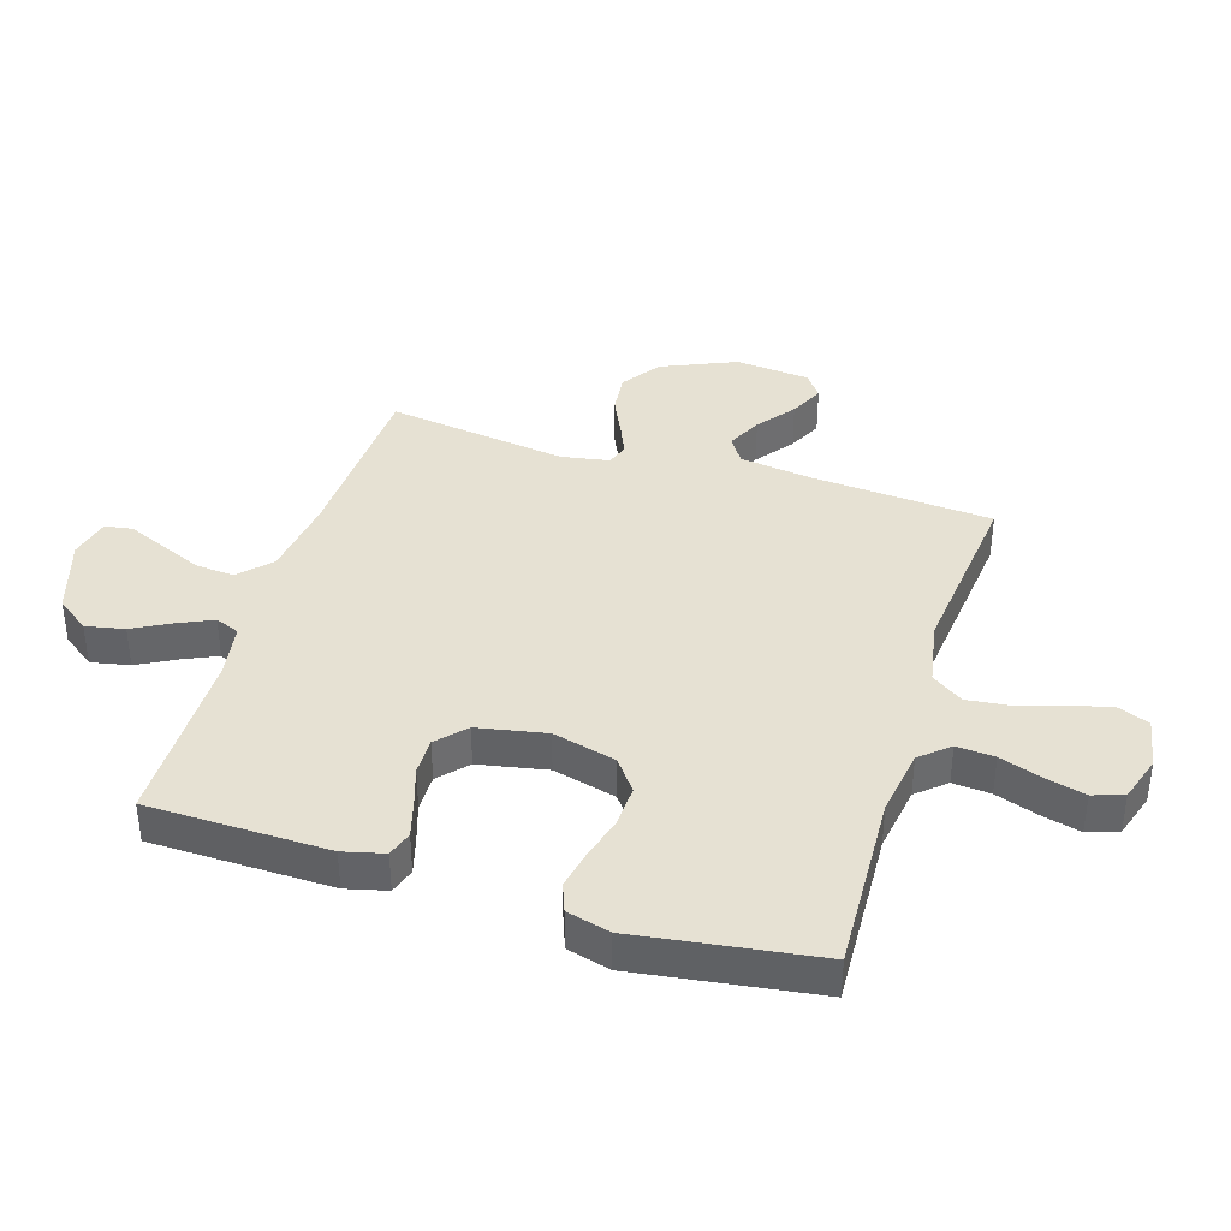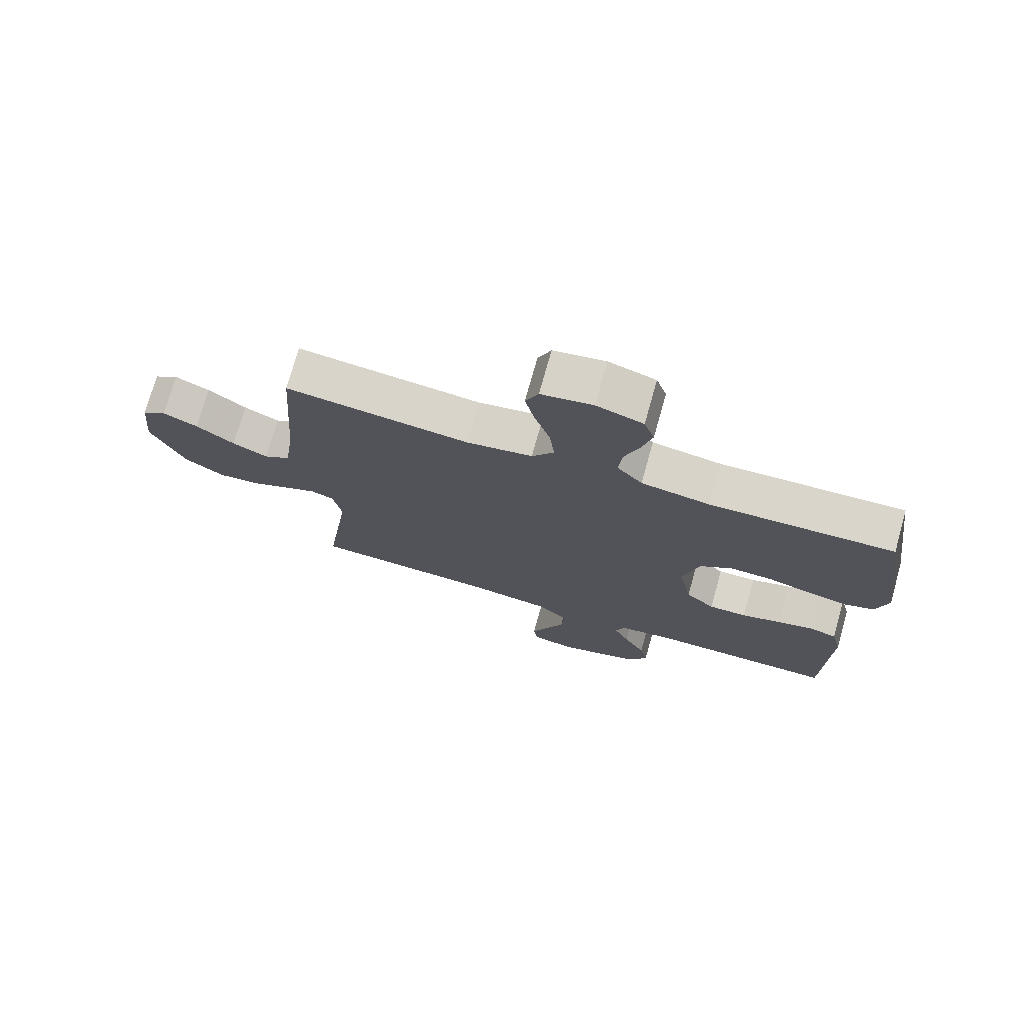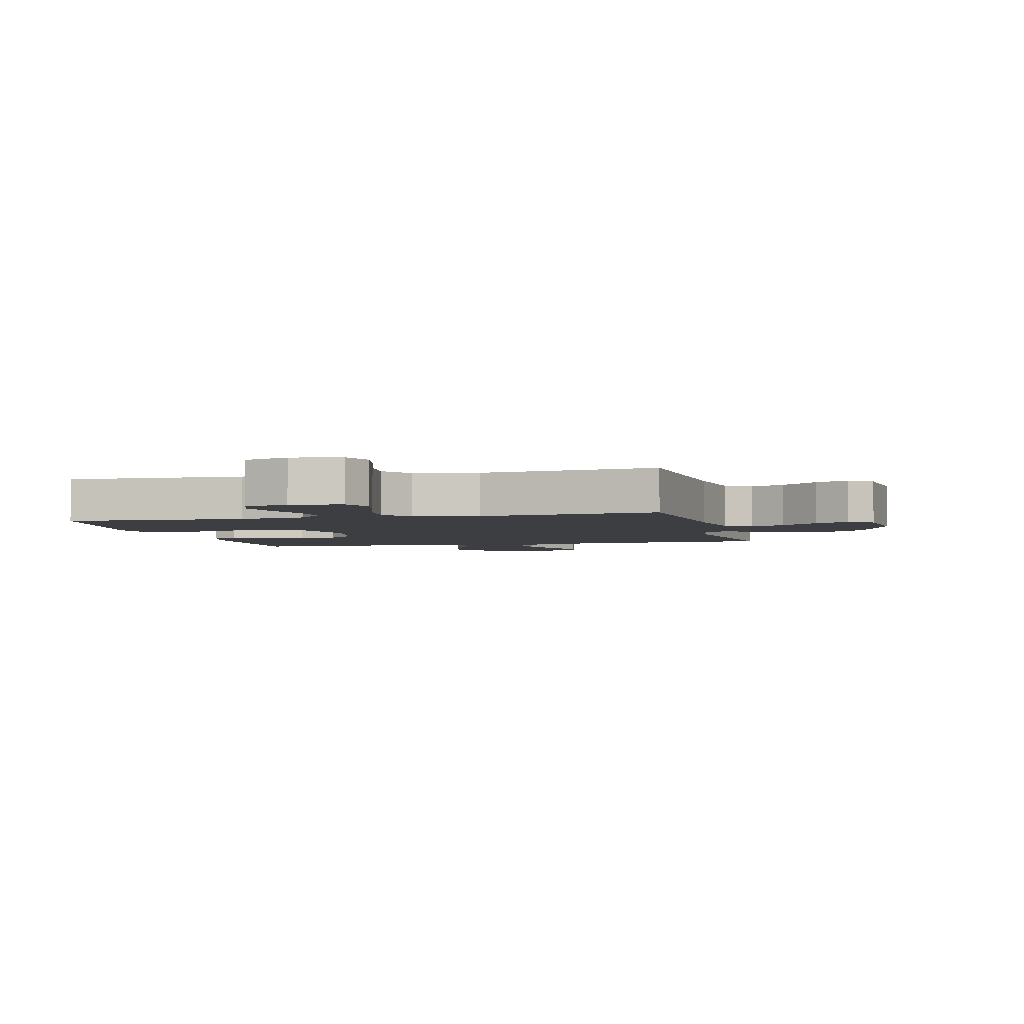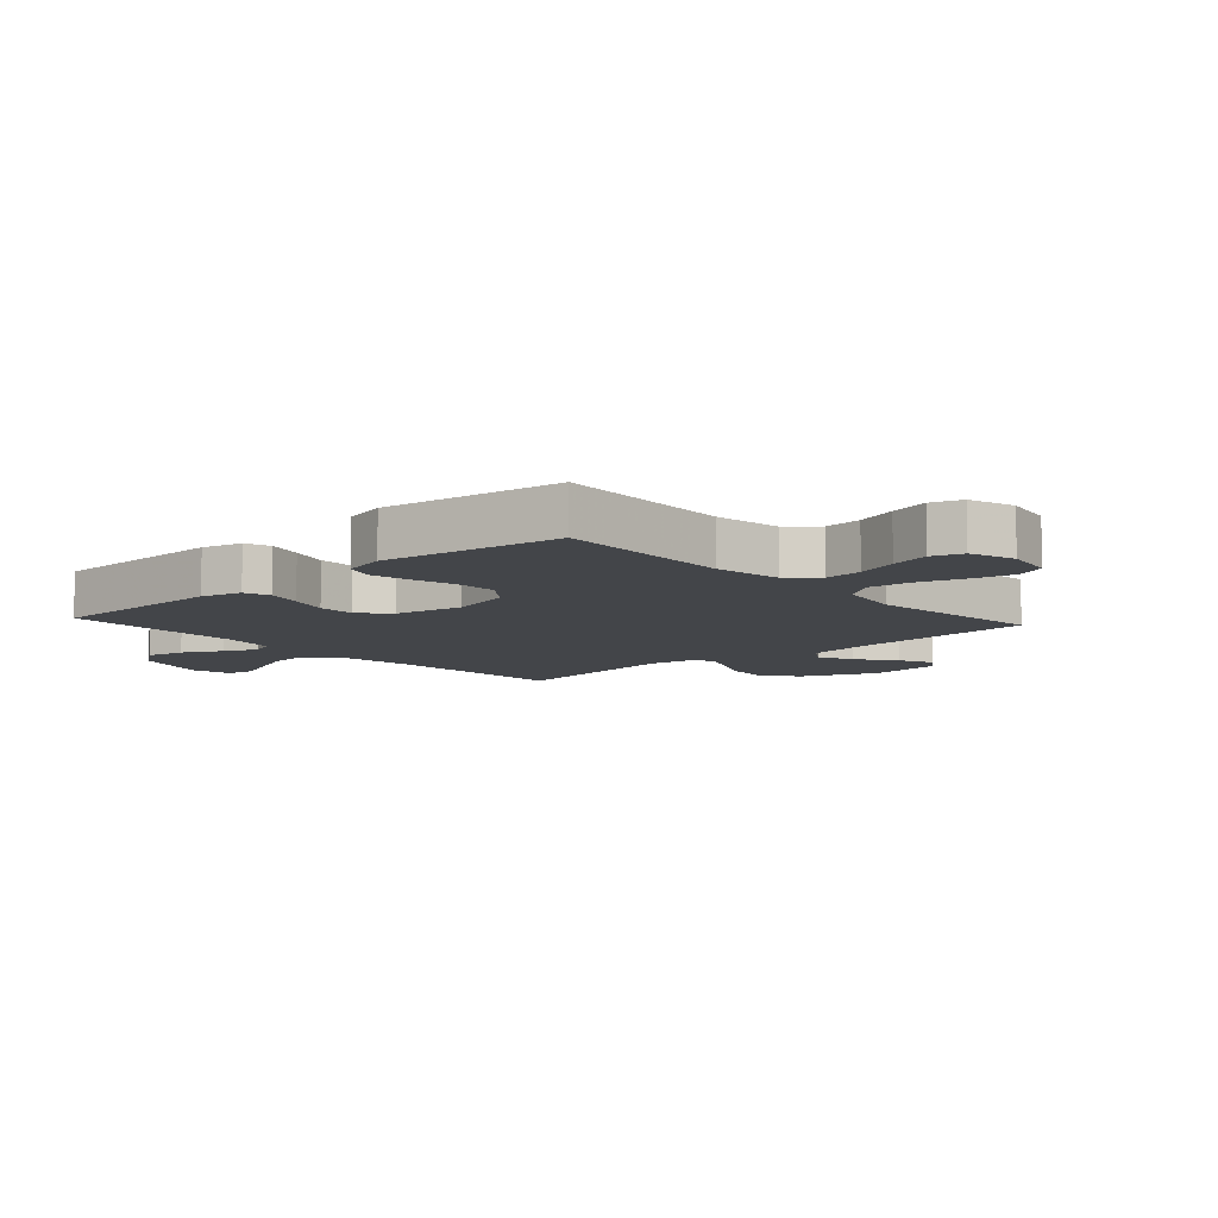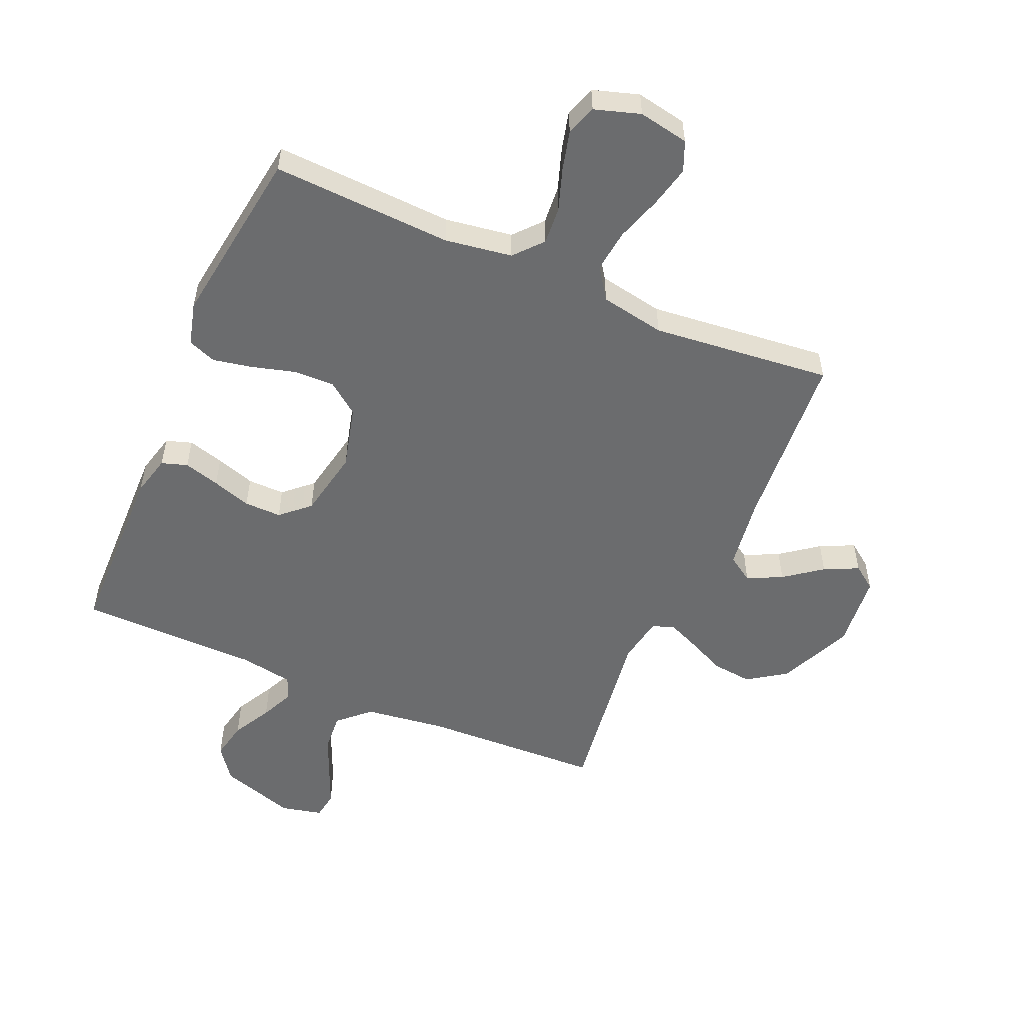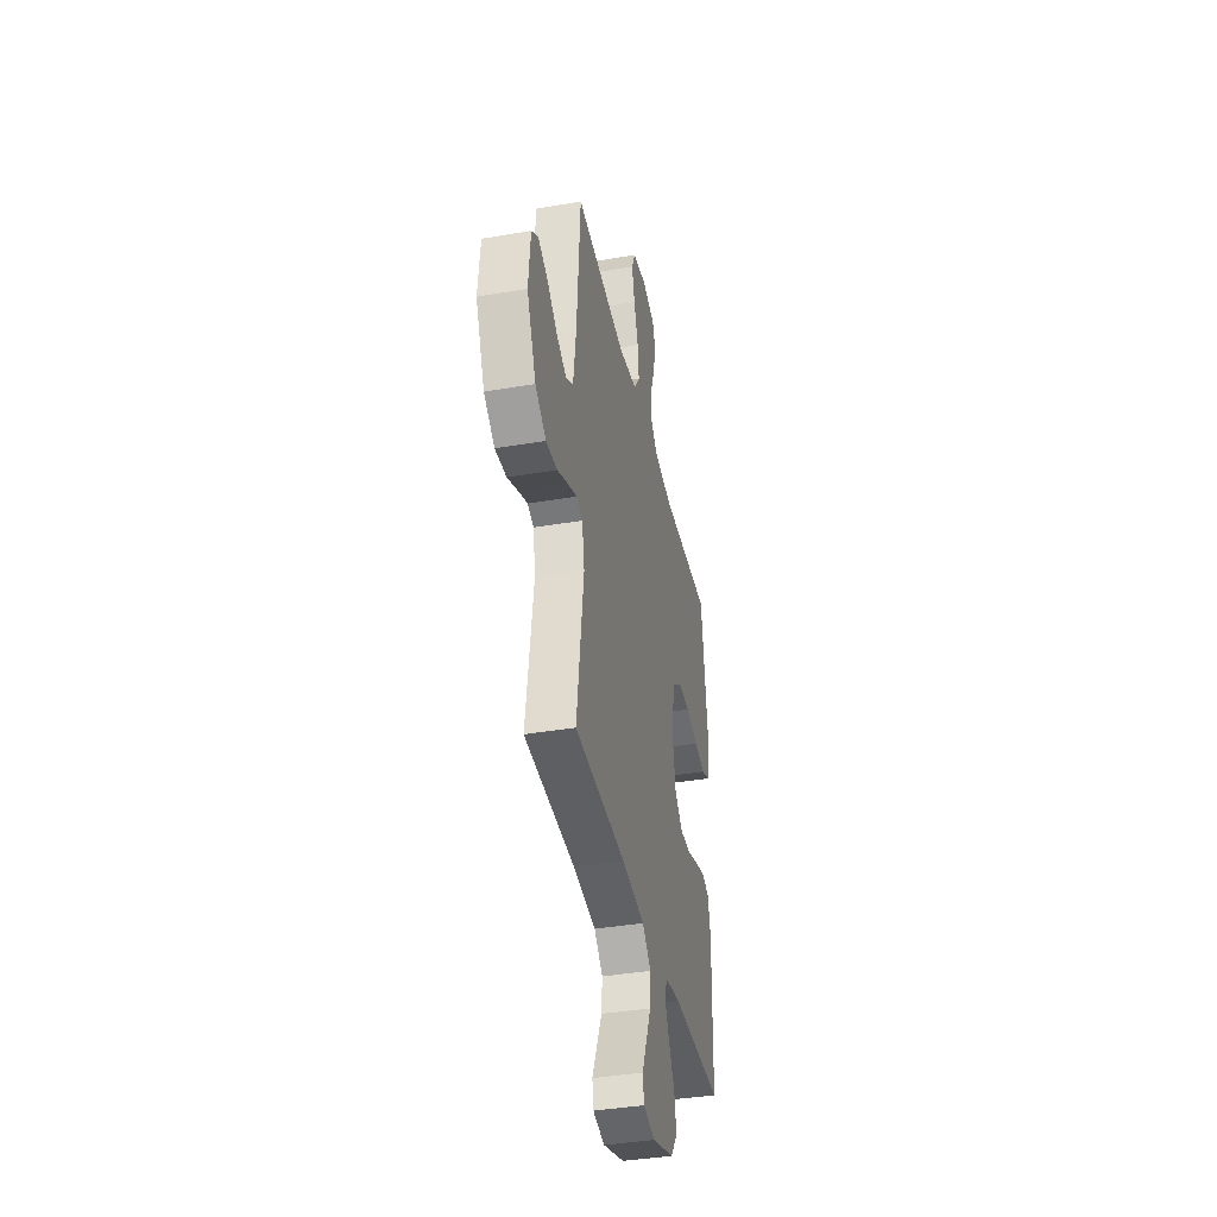
<metadata>
{"format":"obj","ext":"obj","renderer":"f3d","projection":"perspective","resolution":1024,"background":"white","views":[{"elev":38.6,"azim":-72.7,"up":"+Y"},{"elev":74.5,"azim":-164.3,"up":"+Z"},{"elev":-3.4,"azim":14.1,"up":"+Y"},{"elev":-8.7,"azim":-47.9,"up":"+Y"},{"elev":-53.6,"azim":-23.5,"up":"+Y"},{"elev":-38.9,"azim":102.1,"up":"+Z"}]}
</metadata>
<code>
v -0.5 0.07 0.5
v -0.2 0.07 0.486
v -0.088 0.07 0.503
v -0.047 0.07 0.55
v -0.052 0.07 0.613
v -0.076 0.07 0.683
v -0.093 0.07 0.749
v -0.076 0.07 0.8
v 0 0.07 0.824
v 0.084 0.07 0.808
v 0.105 0.07 0.758
v 0.089 0.07 0.689
v 0.064 0.07 0.612
v 0.056 0.07 0.541
v 0.092 0.07 0.489
v 0.2 0.07 0.469
v 0.5 0.07 0.5
v 0.522 0.07 0.2
v 0.539 0.07 0.079
v 0.582 0.07 0.051
v 0.64 0.07 0.079
v 0.702 0.07 0.126
v 0.759 0.07 0.153
v 0.799 0.07 0.124
v 0.811 0.07 0
v 0.757 0.07 -0.124
v 0.693 0.07 -0.168
v 0.626 0.07 -0.161
v 0.562 0.07 -0.131
v 0.509 0.07 -0.108
v 0.472 0.07 -0.121
v 0.458 0.07 -0.2
v 0.5 0.07 -0.5
v 0.2 0.07 -0.512
v 0.065 0.07 -0.53
v 0.014 0.07 -0.578
v 0.019 0.07 -0.642
v 0.049 0.07 -0.712
v 0.076 0.07 -0.775
v 0.069 0.07 -0.821
v 0 0.07 -0.837
v -0.126 0.07 -0.797
v -0.167 0.07 -0.742
v -0.154 0.07 -0.678
v -0.119 0.07 -0.613
v -0.094 0.07 -0.558
v -0.11 0.07 -0.518
v -0.2 0.07 -0.503
v -0.5 0.07 -0.5
v -0.506 0.07 -0.2
v -0.489 0.07 -0.132
v -0.446 0.07 -0.118
v -0.386 0.07 -0.135
v -0.321 0.07 -0.156
v -0.259 0.07 -0.157
v -0.212 0.07 -0.114
v -0.19 0.07 0
v -0.217 0.07 0.105
v -0.27 0.07 0.145
v -0.339 0.07 0.143
v -0.411 0.07 0.123
v -0.476 0.07 0.11
v -0.523 0.07 0.128
v -0.542 0.07 0.2
v -0.5 0 0.5
v -0.2 0 0.486
v -0.088 0 0.503
v -0.047 0 0.55
v -0.052 0 0.613
v -0.076 0 0.683
v -0.093 0 0.749
v -0.076 0 0.8
v 0 0 0.824
v 0.084 0 0.808
v 0.105 0 0.758
v 0.089 0 0.689
v 0.064 0 0.612
v 0.056 0 0.541
v 0.092 0 0.489
v 0.2 0 0.469
v 0.5 0 0.5
v 0.522 0 0.2
v 0.539 0 0.079
v 0.582 0 0.051
v 0.64 0 0.079
v 0.702 0 0.126
v 0.759 0 0.153
v 0.799 0 0.124
v 0.811 0 0
v 0.757 0 -0.124
v 0.693 0 -0.168
v 0.626 0 -0.161
v 0.562 0 -0.131
v 0.509 0 -0.108
v 0.472 0 -0.121
v 0.458 0 -0.2
v 0.5 0 -0.5
v 0.2 0 -0.512
v 0.065 0 -0.53
v 0.014 0 -0.578
v 0.019 0 -0.642
v 0.049 0 -0.712
v 0.076 0 -0.775
v 0.069 0 -0.821
v 0 0 -0.837
v -0.126 0 -0.797
v -0.167 0 -0.742
v -0.154 0 -0.678
v -0.119 0 -0.613
v -0.094 0 -0.558
v -0.11 0 -0.518
v -0.2 0 -0.503
v -0.5 0 -0.5
v -0.506 0 -0.2
v -0.489 0 -0.132
v -0.446 0 -0.118
v -0.386 0 -0.135
v -0.321 0 -0.156
v -0.259 0 -0.157
v -0.212 0 -0.114
v -0.19 0 0
v -0.217 0 0.105
v -0.27 0 0.145
v -0.339 0 0.143
v -0.411 0 0.123
v -0.476 0 0.11
v -0.523 0 0.128
v -0.542 0 0.2
f 64 1 2
f 63 64 2
f 62 63 2
f 61 62 2
f 60 61 2
f 59 60 2 3
f 58 59 3 4
f 57 58 4
f 56 57 4
f 52 53 54
f 51 52 54
f 50 51 54
f 49 50 54
f 48 49 54
f 47 48 54 55
f 43 44 45
f 42 43 45
f 41 42 45
f 40 41 45
f 39 40 45
f 38 39 45
f 37 38 45 46
f 36 37 46 47
f 32 33 34
f 31 32 34 35
f 27 28 29
f 26 27 29
f 25 26 29
f 24 25 29
f 23 24 29
f 22 23 29
f 21 22 29
f 20 21 29 30
f 19 20 30 31
f 16 17 18
f 35 36 47
f 31 35 47
f 19 31 47
f 18 19 47
f 16 18 47
f 15 16 47
f 11 12 13
f 10 11 13
f 9 10 13
f 8 9 13
f 7 8 13
f 6 7 13
f 5 6 13
f 47 55 56
f 47 56 4
f 15 47 4
f 14 15 4
f 4 5 13 14
f 66 65 128
f 66 128 127
f 66 127 126
f 66 126 125
f 66 125 124
f 67 66 124 123
f 68 67 123 122
f 68 122 121
f 68 121 120
f 118 117 116
f 118 116 115
f 118 115 114
f 118 114 113
f 118 113 112
f 119 118 112 111
f 109 108 107
f 109 107 106
f 109 106 105
f 109 105 104
f 109 104 103
f 109 103 102
f 110 109 102 101
f 111 110 101 100
f 98 97 96
f 99 98 96 95
f 93 92 91
f 93 91 90
f 93 90 89
f 93 89 88
f 93 88 87
f 93 87 86
f 93 86 85
f 94 93 85 84
f 95 94 84 83
f 82 81 80
f 111 100 99
f 111 99 95
f 111 95 83
f 111 83 82
f 111 82 80
f 111 80 79
f 77 76 75
f 77 75 74
f 77 74 73
f 77 73 72
f 77 72 71
f 77 71 70
f 77 70 69
f 120 119 111
f 68 120 111
f 68 111 79
f 68 79 78
f 78 77 69 68
f 1 65 66 2
f 2 66 67 3
f 3 67 68 4
f 4 68 69 5
f 5 69 70 6
f 6 70 71 7
f 7 71 72 8
f 8 72 73 9
f 9 73 74 10
f 10 74 75 11
f 11 75 76 12
f 12 76 77 13
f 13 77 78 14
f 14 78 79 15
f 15 79 80 16
f 16 80 81 17
f 17 81 82 18
f 18 82 83 19
f 19 83 84 20
f 20 84 85 21
f 21 85 86 22
f 22 86 87 23
f 23 87 88 24
f 24 88 89 25
f 25 89 90 26
f 26 90 91 27
f 27 91 92 28
f 28 92 93 29
f 29 93 94 30
f 30 94 95 31
f 31 95 96 32
f 32 96 97 33
f 33 97 98 34
f 34 98 99 35
f 35 99 100 36
f 36 100 101 37
f 37 101 102 38
f 38 102 103 39
f 39 103 104 40
f 40 104 105 41
f 41 105 106 42
f 42 106 107 43
f 43 107 108 44
f 44 108 109 45
f 45 109 110 46
f 46 110 111 47
f 47 111 112 48
f 48 112 113 49
f 49 113 114 50
f 50 114 115 51
f 51 115 116 52
f 52 116 117 53
f 53 117 118 54
f 54 118 119 55
f 55 119 120 56
f 56 120 121 57
f 57 121 122 58
f 58 122 123 59
f 59 123 124 60
f 60 124 125 61
f 61 125 126 62
f 62 126 127 63
f 63 127 128 64
f 64 128 65 1

</code>
